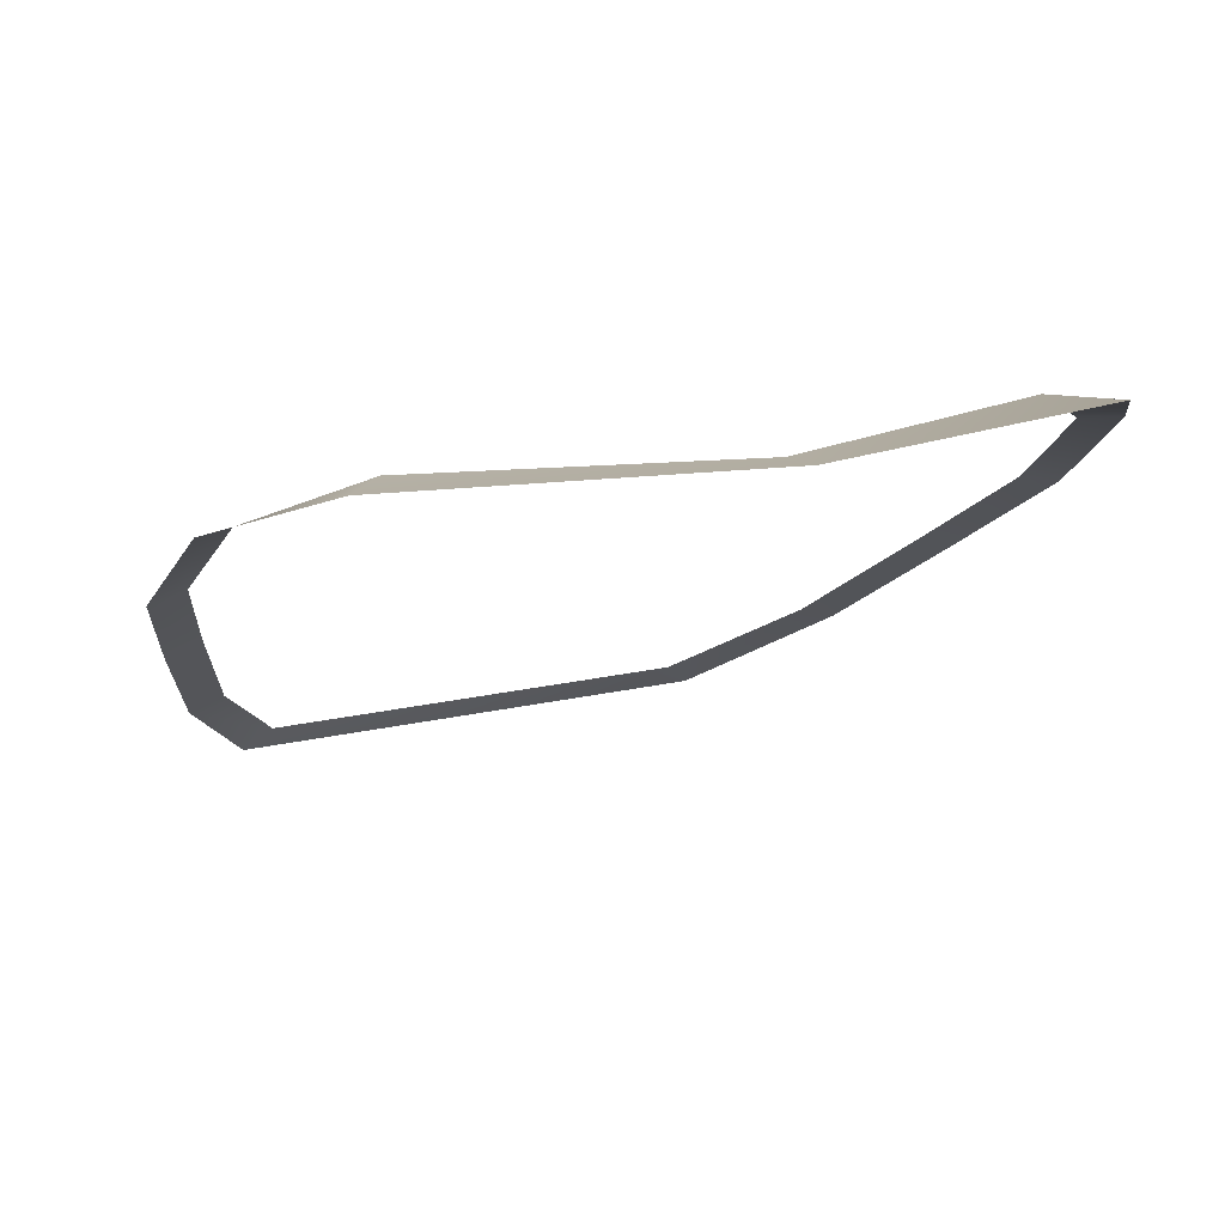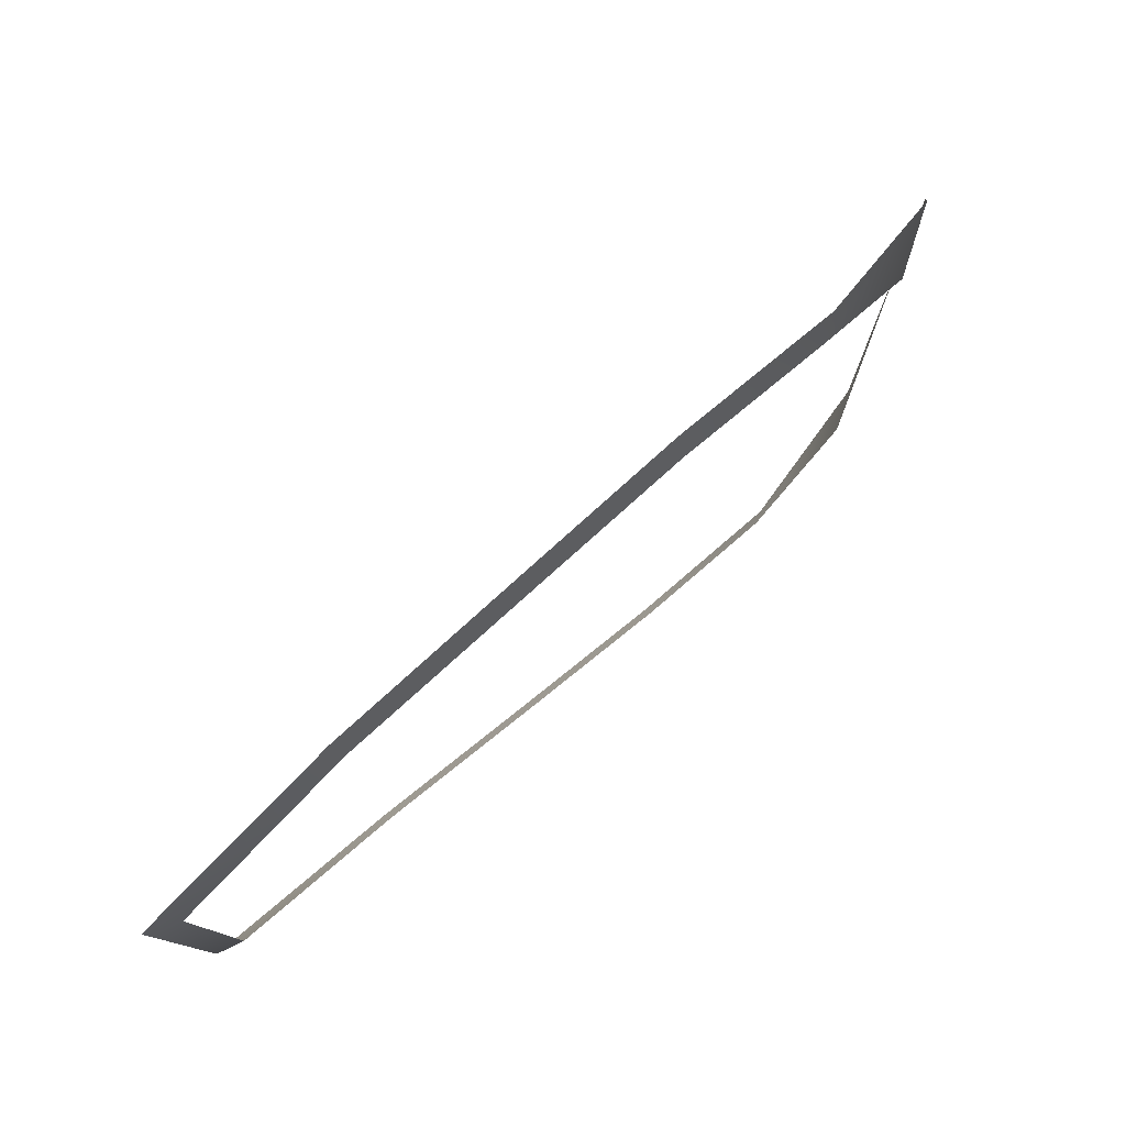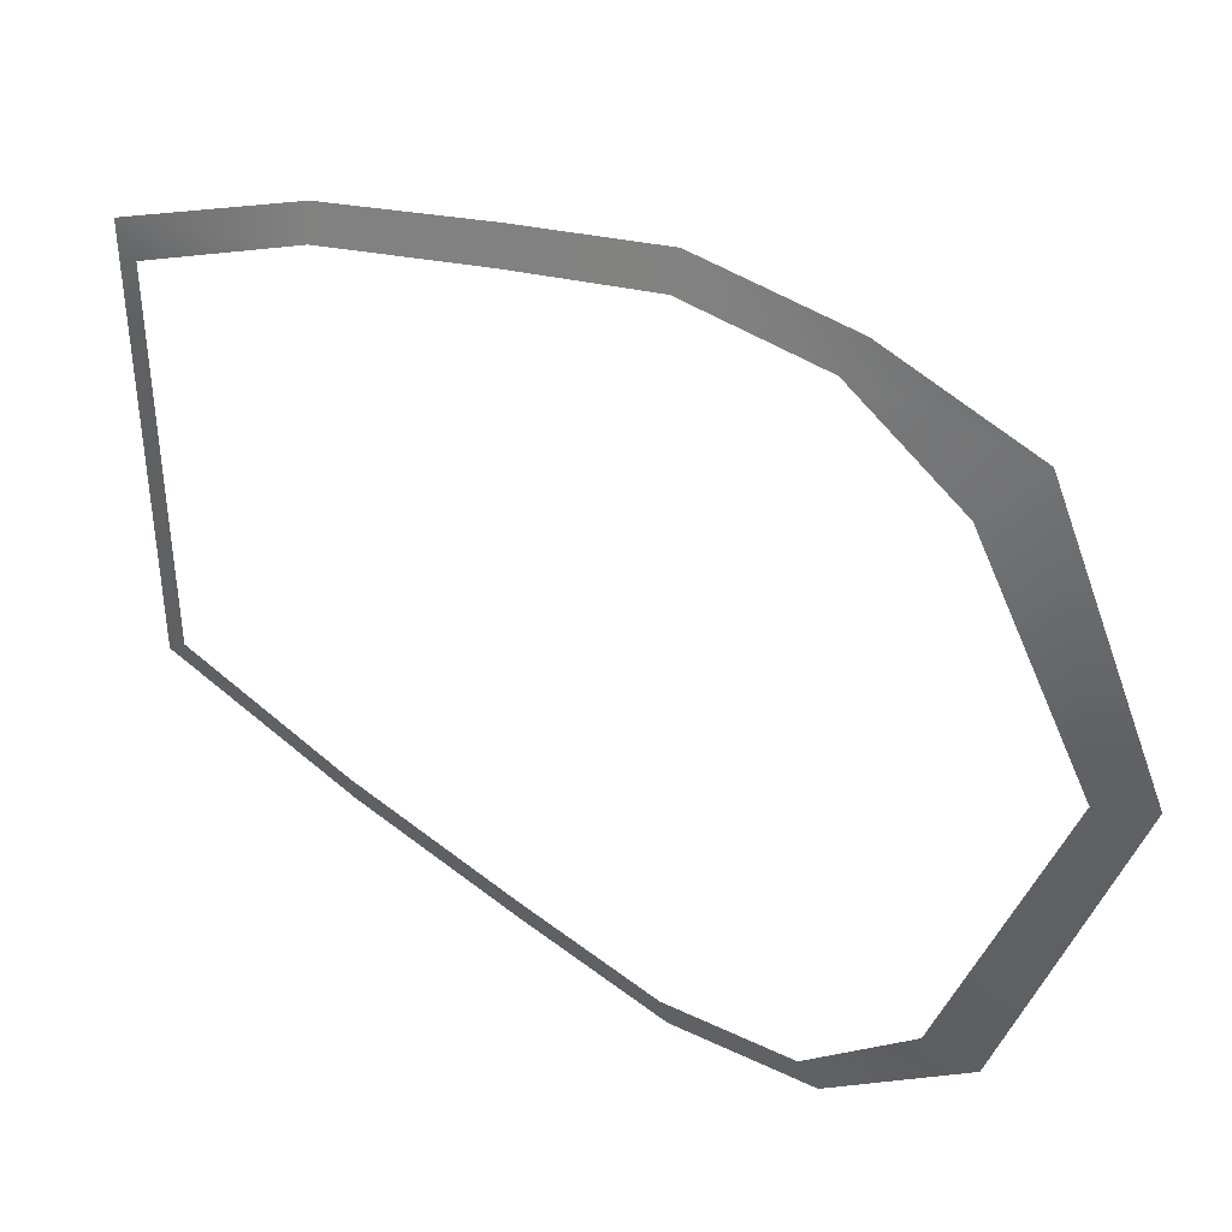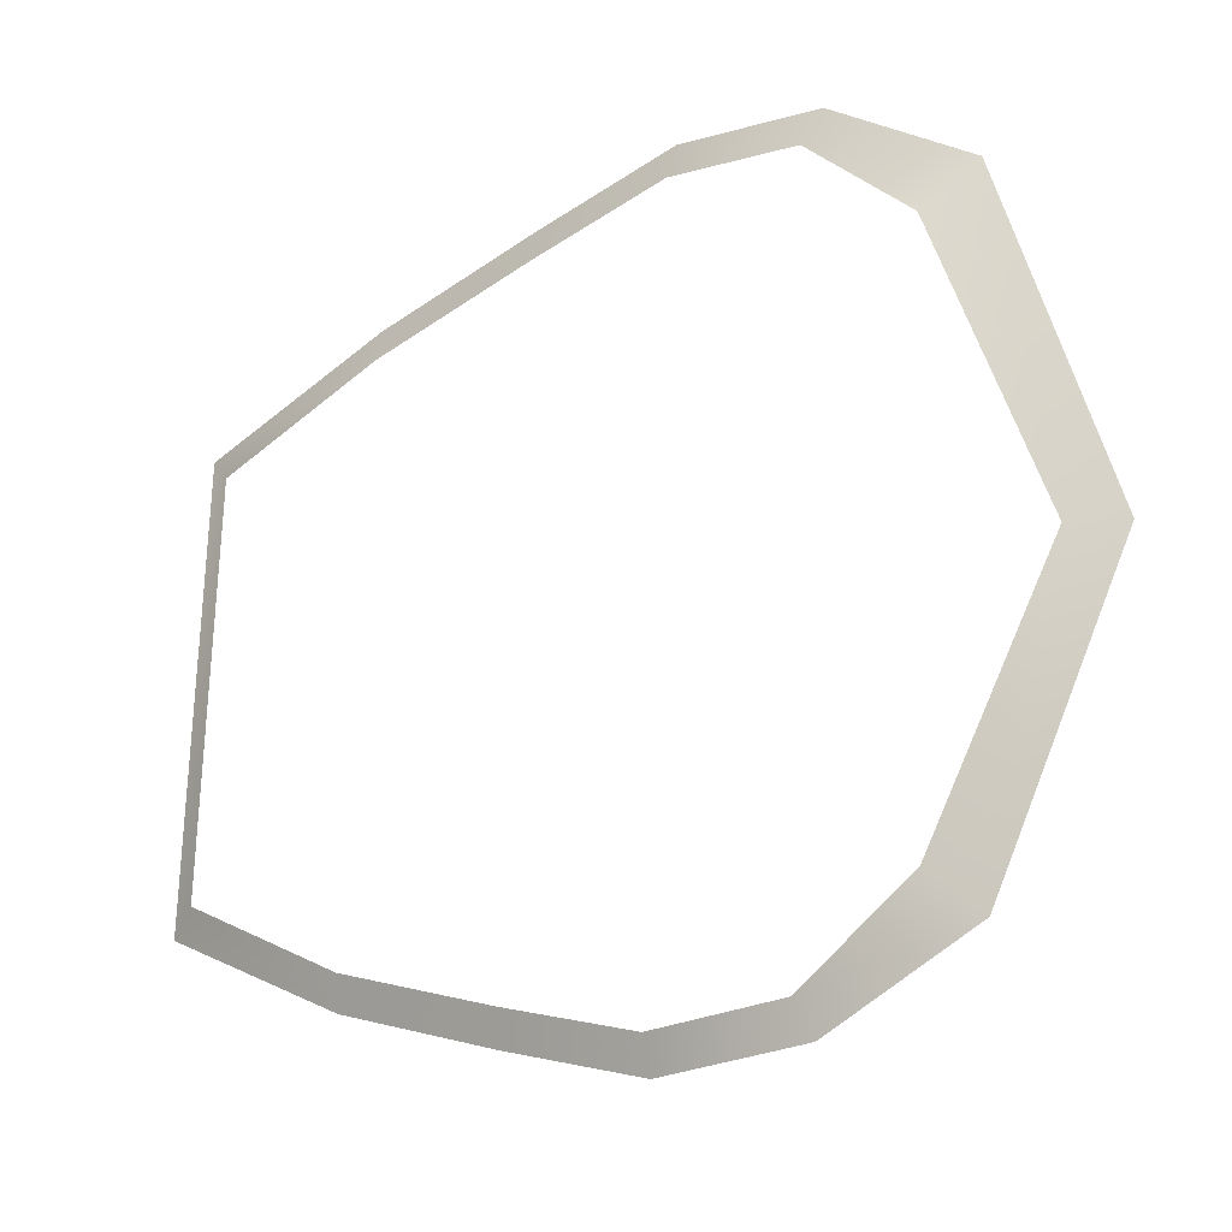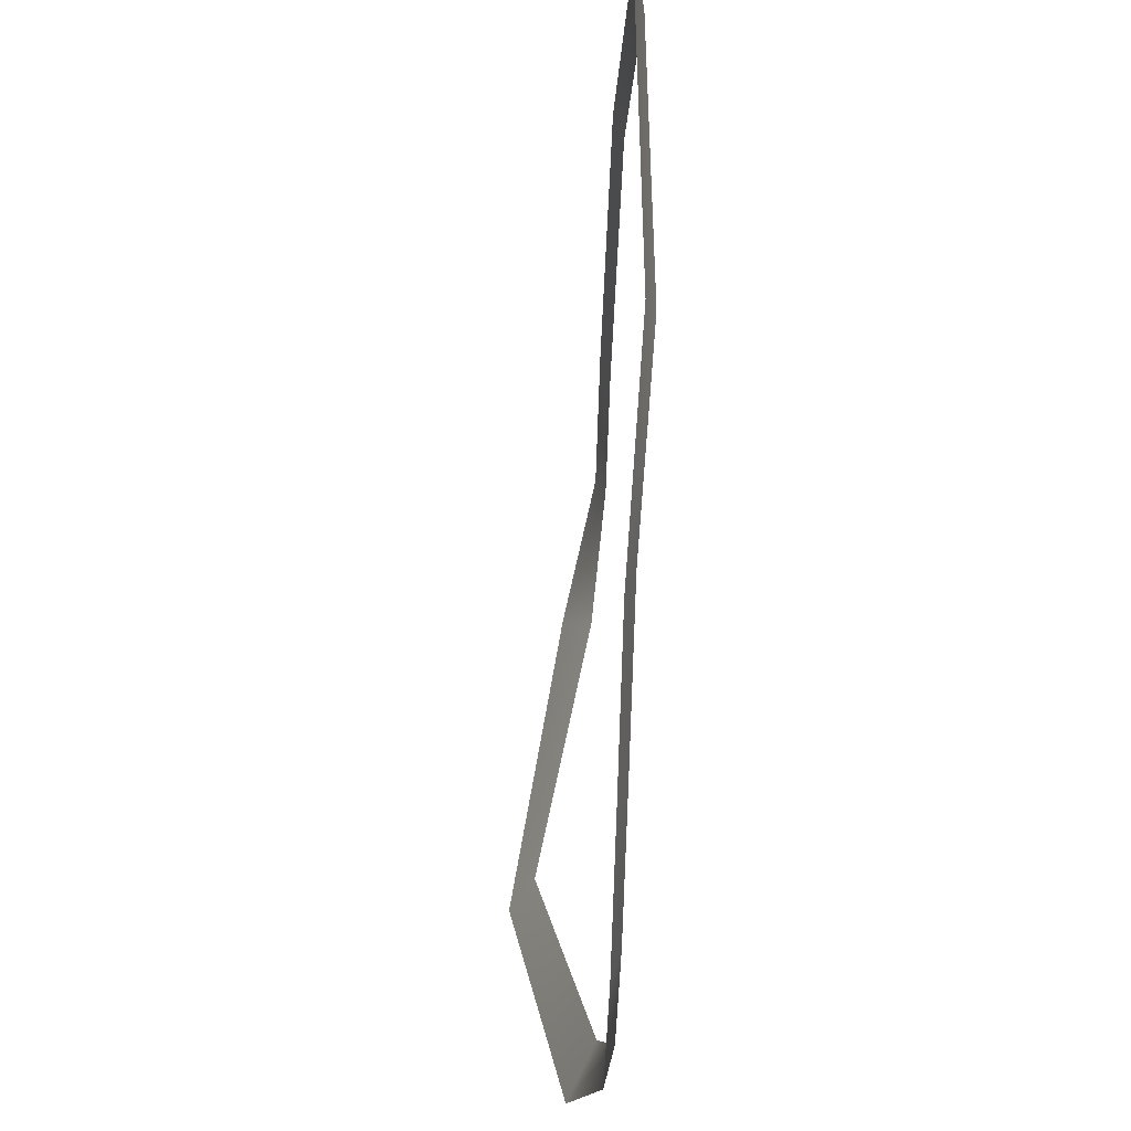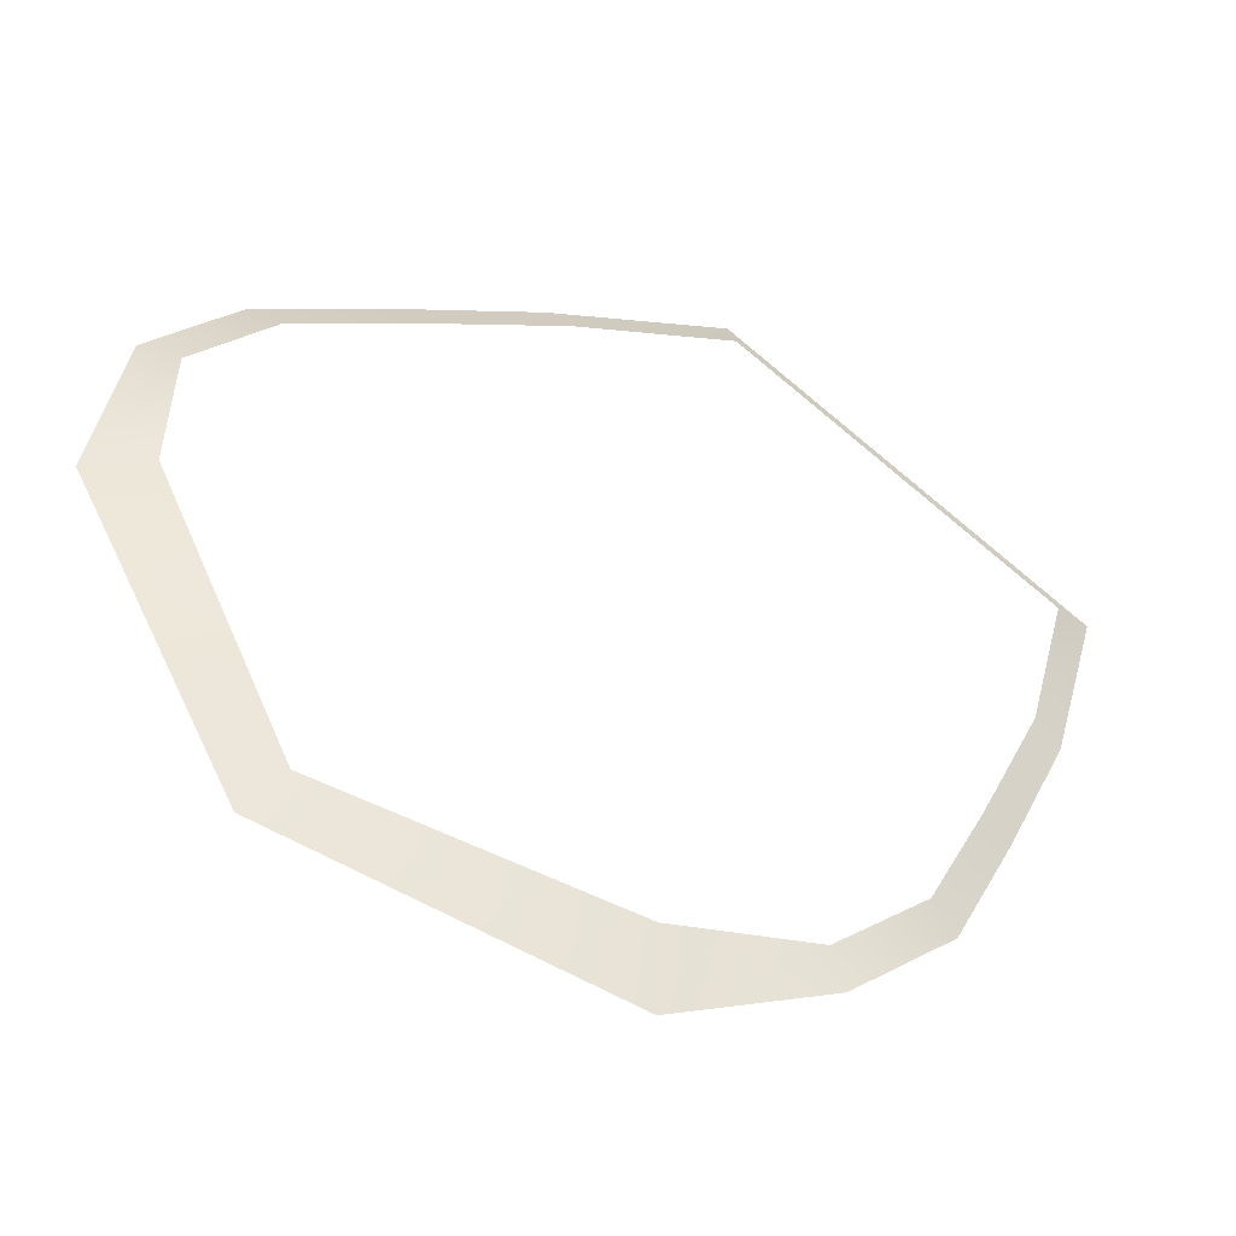
<metadata>
{"format":"obj","ext":"obj","renderer":"f3d","projection":"perspective","resolution":1024,"background":"white","views":[{"elev":22.1,"azim":-111.3,"up":"+Y"},{"elev":79.9,"azim":101.0,"up":"+Z"},{"elev":40.4,"azim":175.7,"up":"+Z"},{"elev":70.8,"azim":-178.2,"up":"+Y"},{"elev":-47.6,"azim":49.7,"up":"+Z"},{"elev":64.2,"azim":-45.5,"up":"+Y"}]}
</metadata>
<code>
v  -0.9078 62.6 -4.431
v  0.478 61.62 -3.655
v  0.4377 61.52 -4.026
v  2.043 60.35 -3.131
v  2.011 60.24 -3.5
v  3.638 59.18 -2.27
v  3.821 58.9 -2.556
v  3.638 59.18 2.27
v  3.821 58.9 2.556
v  2.043 60.35 3.131
v  2.011 60.24 3.5
v  0.478 61.62 3.655
v  0.4377 61.52 4.026
v  -0.822 62.67 4.046
v  -0.9078 62.6 4.431
v  -2.022 63.64 3.902
v  -2.227 63.67 4.273
v  -3.58 64.32 3.467
v  -3.015 64.27 2.939
v  -4.189 64.44 -0
v  -4.773 64.57 -0
v  -3.563 64.35 -3.356
v  -3.015 64.28 -2.939
v  -2.022 63.64 -3.902
v  -2.227 63.67 -4.273
v  -0.822 62.67 -4.046
g neckRing1
f 1 2 3
f 3 2 4
f 3 4 5
f 5 4 6
f 5 6 7
f 7 6 8
f 7 8 9
f 9 8 10
f 9 10 11
f 11 10 12
f 11 12 13
f 13 12 14
f 13 14 15
f 15 14 16
f 15 16 17
f 18 17 16
f 18 16 19
f 18 19 20
f 18 20 21
f 20 22 21
f 20 23 22
f 22 23 24
f 22 24 25
f 25 24 26
f 25 26 1
f 1 26 2

</code>
